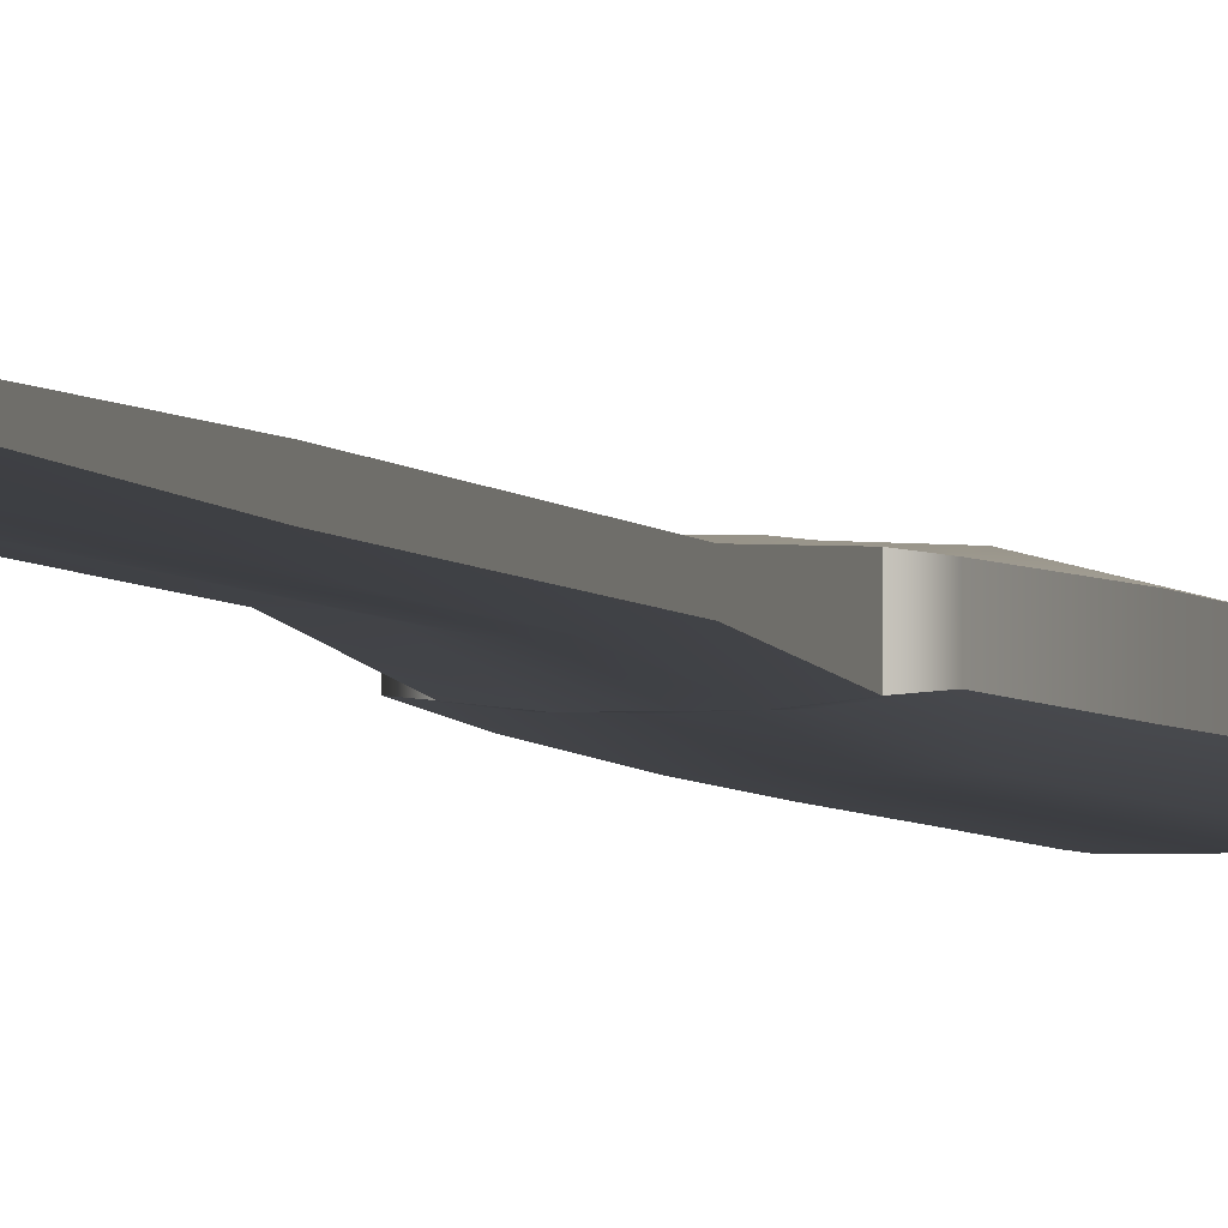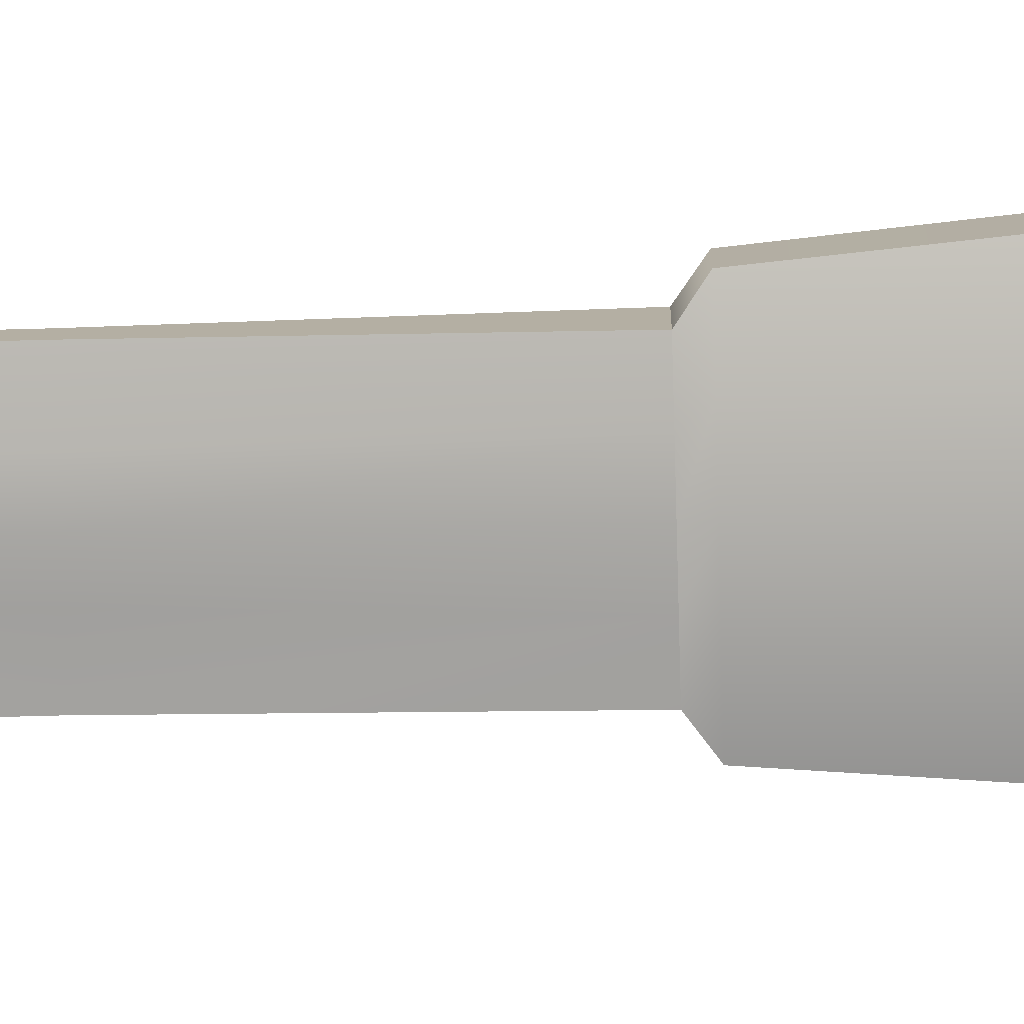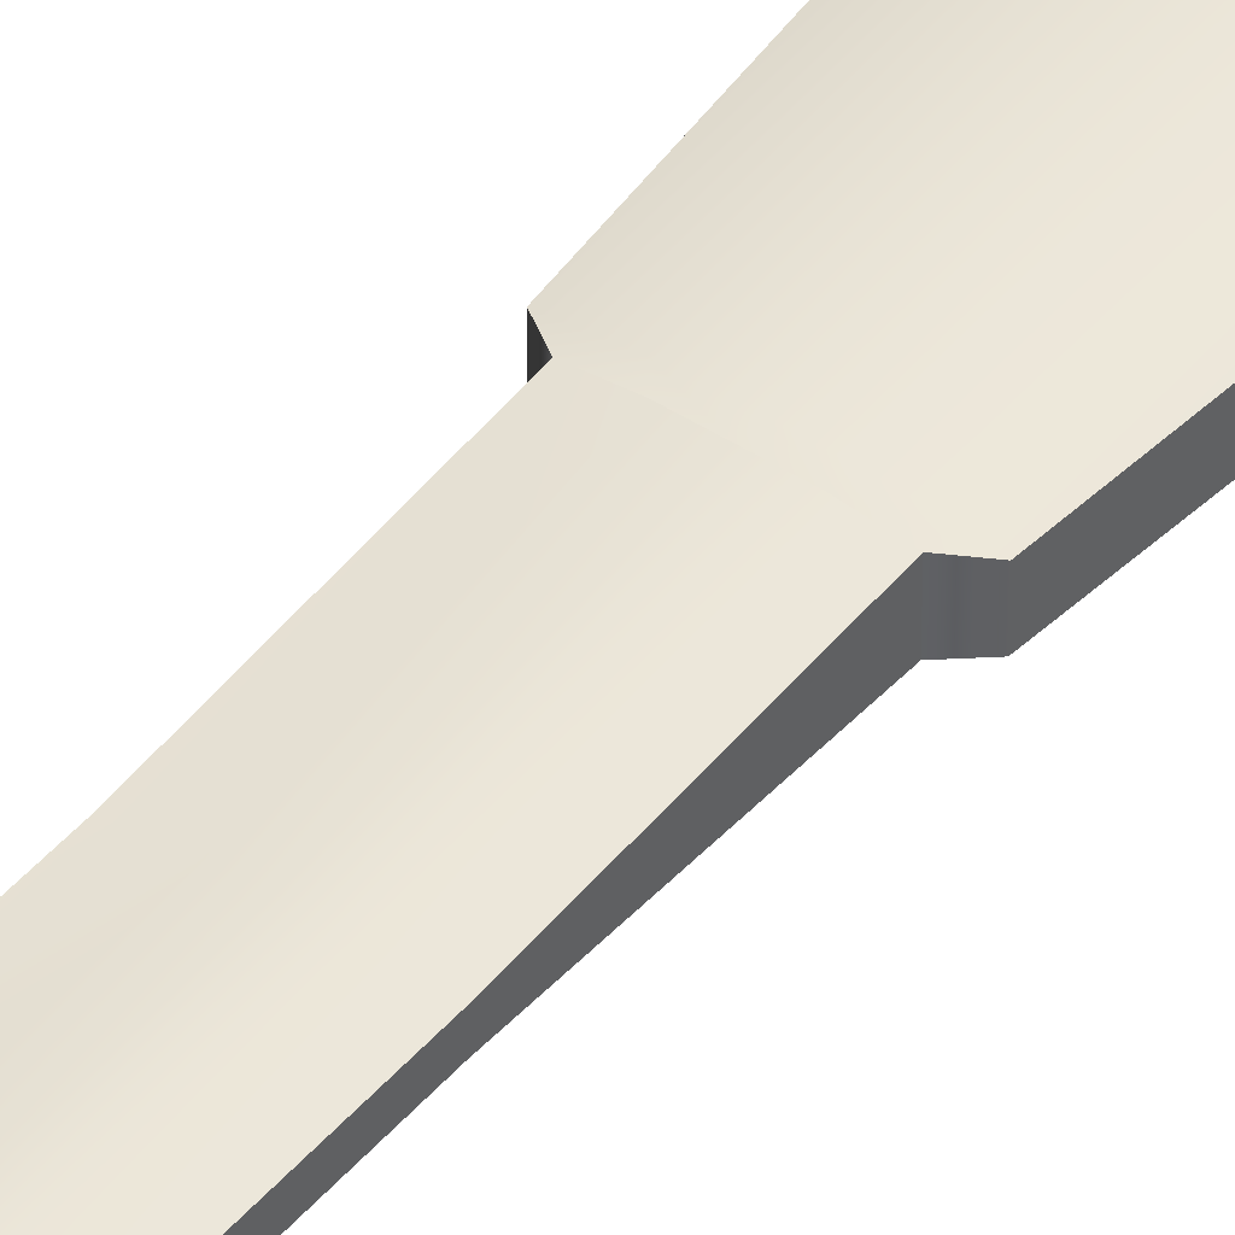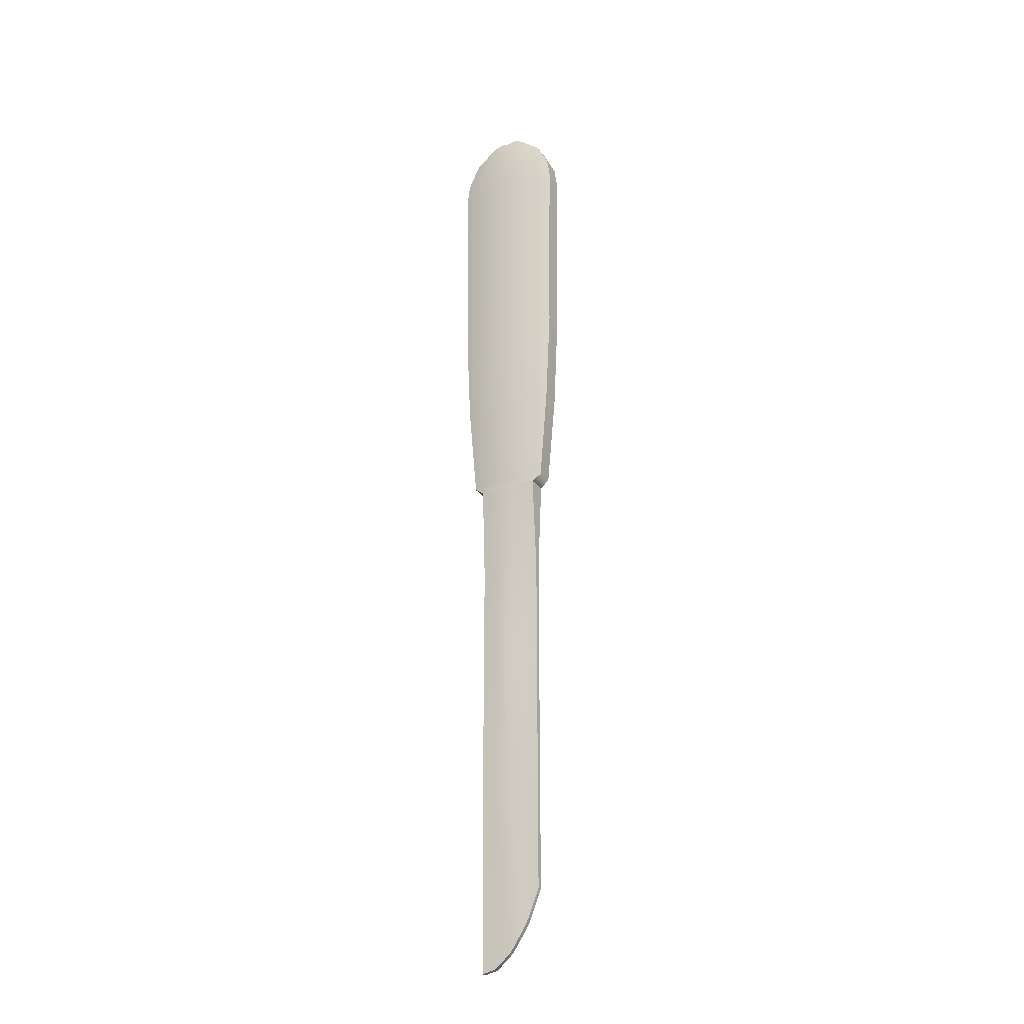
<metadata>
{"format":"obj","ext":"obj","renderer":"f3d","projection":"perspective","resolution":1024,"background":"white","views":[{"elev":-3.0,"azim":-166.6,"up":"+Y"},{"elev":-78.6,"azim":-88.5,"up":"+Y"},{"elev":44.5,"azim":-142.7,"up":"+Y"},{"elev":-27.0,"azim":28.7,"up":"+Z"}]}
</metadata>
<code>
g default
v -0.2196 -0.03638 1.674
v 0.2196 -0.03647 1.674
v -0.2196 0.03638 1.665
v 0.2196 0.03647 1.665
v -0.2111 0.03679 1.285
v 0.2111 0.03689 1.285
v -0.2095 0.03687 0.8981
v 0.2095 0.03697 0.8981
v -0.1911 0.0379 0.5132
v 0.1911 0.03801 0.5132
v -0.1578 0.03492 0.1284
v 0.1578 0.03492 0.1284
v -0.1206 0.03927 0.1023
v 0.1206 0.03927 0.1023
v -0.1206 0.01944 -0.2825
v 0.1206 0.009552 -0.2825
v -0.1206 0.01944 -0.6686
v 0.1206 0.009552 -0.6686
v -0.1206 0.01944 -1.115
v 0.1206 0.009552 -1.115
v -0.1206 0.01006 -1.942
v 0.1206 0.009552 -1.641
v -0.1206 -0.01006 -1.942
v 0.1206 -0.009552 -1.641
v -0.1206 -0.01944 -1.116
v 0.1206 -0.009552 -1.116
v -0.1206 -0.01944 -0.6686
v 0.1206 -0.009552 -0.6686
v -0.1206 -0.01944 -0.2825
v 0.1206 -0.009552 -0.2825
v -0.1206 -0.03927 0.1023
v 0.1206 -0.03927 0.1023
v -0.1578 -0.03492 0.1284
v 0.1578 -0.03492 0.1284
v -0.1911 -0.0379 0.5132
v 0.1911 -0.03801 0.5132
v -0.2095 -0.03687 0.8982
v 0.2095 -0.03697 0.8982
v -0.2111 -0.03679 1.289
v 0.2111 -0.03689 1.289
v -0.2072 -0.03699 1.763
v 0.2072 -0.03709 1.763
v 0.2072 0.03709 1.753
v -0.2072 0.03699 1.753
v -0.1581 -0.04009 1.858
v 0.1581 -0.04019 1.858
v 0.1581 0.04019 1.856
v -0.1581 0.04009 1.856
v -0.07091 -0.04175 1.927
v 0.07091 -0.04175 1.927
v 0.07091 0.04175 1.925
v -0.07091 0.04175 1.925
v 0.000636 -0.009552 -1.873
v 0.000584 -0.02587 -1.116
v 0.000481 -0.02587 -0.6686
v 0.00048 -0.02587 -0.2825
v 0.000556 -0.04613 0.1023
v 0.000729 -0.04613 0.1284
v 0.000883 -0.06307 0.5132
v 0.000969 -0.06307 0.8982
v 0.000976 -0.06307 1.289
v 0.001015 -0.06307 1.674
v 0.000958 -0.06307 1.763
v 0.000731 -0.05909 1.865
v 0.000328 -0.04178 1.937
v 0.000328 0.04178 1.935
v 0.000731 0.05909 1.856
v 0.000958 0.06307 1.753
v 0.001015 0.06307 1.665
v 0.000976 0.06307 1.285
v 0.000969 0.06307 0.8981
v 0.000883 0.06307 0.5132
v 0.000729 0.04613 0.1284
v 0.000556 0.04613 0.1023
v 0.00048 0.02587 -0.2825
v 0.000481 0.02587 -0.6686
v 0.000584 0.02587 -1.115
v 0.000636 0.009552 -1.873
v 0.06707 0.009552 -1.773
v 0.06158 0.01445 -1.114
v 0.05073 0.01628 -0.6686
v 0.05062 0.01628 -0.2825
v 0.05866 0.0461 0.1023
v 0.07695 0.04464 0.1284
v 0.09322 0.06289 0.5132
v 0.1022 0.06307 0.8981
v 0.1029 0.06307 1.285
v 0.1071 0.06307 1.665
v 0.1011 0.06307 1.753
v 0.07711 0.05914 1.856
v 0.03458 0.0407 1.94
v 0.03458 -0.0407 1.942
v 0.07711 -0.05914 1.865
v 0.1011 -0.06307 1.763
v 0.1071 -0.06307 1.674
v 0.1029 -0.06307 1.289
v 0.1022 -0.06307 0.8982
v 0.09322 -0.06289 0.5132
v 0.07695 -0.04464 0.1284
v 0.05866 -0.0461 0.1023
v 0.05062 -0.01628 -0.2825
v 0.05073 -0.01628 -0.6686
v 0.06158 -0.01445 -1.116
v 0.06707 -0.009552 -1.773
v -0.06642 -0.009552 -1.93
v -0.06098 -0.02427 -1.116
v -0.05023 -0.02556 -0.6686
v -0.05012 -0.02557 -0.2825
v -0.05809 -0.04611 0.1023
v -0.0762 -0.04472 0.1284
v -0.09231 -0.06293 0.5132
v -0.1012 -0.06307 0.8982
v -0.1019 -0.06307 1.289
v -0.1061 -0.06307 1.674
v -0.1001 -0.06307 1.763
v -0.07636 -0.05913 1.865
v -0.03425 -0.04063 1.942
v -0.03425 0.04063 1.94
v -0.07636 0.05913 1.856
v -0.1001 0.06307 1.753
v -0.1061 0.06307 1.665
v -0.1019 0.06307 1.285
v -0.1012 0.06307 0.8981
v -0.09231 0.06293 0.5132
v -0.0762 0.04472 0.1284
v -0.05809 0.04611 0.1023
v -0.05012 0.02557 -0.2825
v -0.05023 0.02556 -0.6686
v -0.06098 0.02427 -1.114
v -0.06642 0.009552 -1.93
g Knife
f 49 117 118 52
f 3 121 122 5
f 5 122 123 7
f 7 123 124 9
f 9 124 125 11
f 11 125 126 13
f 13 126 127 15
f 15 127 128 17
f 17 128 129 19
f 19 129 130 21
f 23 105 106 25
f 25 106 107 27
f 27 107 108 29
f 29 108 109 31
f 31 109 110 33
f 33 110 111 35
f 35 111 112 37
f 37 112 113 39
f 39 113 114 1
f 26 24 22 20
f 28 26 20 18
f 30 28 18 16
f 32 30 16 14
f 34 32 14 12
f 36 34 12 10
f 38 36 10 8
f 40 38 8 6
f 2 40 6 4
f 23 25 19 21
f 25 27 17 19
f 27 29 15 17
f 29 31 13 15
f 31 33 11 13
f 33 35 9 11
f 35 37 7 9
f 37 39 5 7
f 39 1 3 5
f 1 114 115 41
f 2 4 43 42
f 121 3 44 120
f 3 1 41 44
f 41 115 116 45
f 42 43 47 46
f 120 44 48 119
f 44 41 45 48
f 45 116 117 49
f 46 47 51 50
f 119 48 52 118
f 48 45 49 52
f 103 104 24 26
f 102 103 26 28
f 101 102 28 30
f 100 101 30 32
f 99 100 32 34
f 98 99 34 36
f 97 98 36 38
f 96 97 38 40
f 95 96 40 2
f 94 95 2 42
f 93 94 42 46
f 92 93 46 50
f 91 92 50 51
f 47 90 91 51
f 43 89 90 47
f 4 88 89 43
f 87 88 4 6
f 86 87 6 8
f 85 86 8 10
f 84 85 10 12
f 83 84 12 14
f 82 83 14 16
f 81 82 16 18
f 80 81 18 20
f 79 80 20 22
f 78 77 80 79
f 77 76 81 80
f 76 75 82 81
f 75 74 83 82
f 74 73 84 83
f 73 72 85 84
f 72 71 86 85
f 71 70 87 86
f 70 69 88 87
f 89 88 69 68
f 90 89 68 67
f 91 90 67 66
f 66 65 92 91
f 65 64 93 92
f 64 63 94 93
f 63 62 95 94
f 62 61 96 95
f 61 60 97 96
f 60 59 98 97
f 59 58 99 98
f 58 57 100 99
f 57 56 101 100
f 56 55 102 101
f 55 54 103 102
f 54 53 104 103
f 106 105 53 54
f 107 106 54 55
f 108 107 55 56
f 109 108 56 57
f 110 109 57 58
f 111 110 58 59
f 112 111 59 60
f 113 112 60 61
f 114 113 61 62
f 115 114 62 63
f 116 115 63 64
f 117 116 64 65
f 118 117 65 66
f 67 119 118 66
f 68 120 119 67
f 69 121 120 68
f 122 121 69 70
f 123 122 70 71
f 124 123 71 72
f 125 124 72 73
f 126 125 73 74
f 127 126 74 75
f 128 127 75 76
f 129 128 76 77
f 130 129 77 78
f 21 130 105 23
f 53 105 130 78
f 78 79 104 53
f 24 104 79 22

</code>
